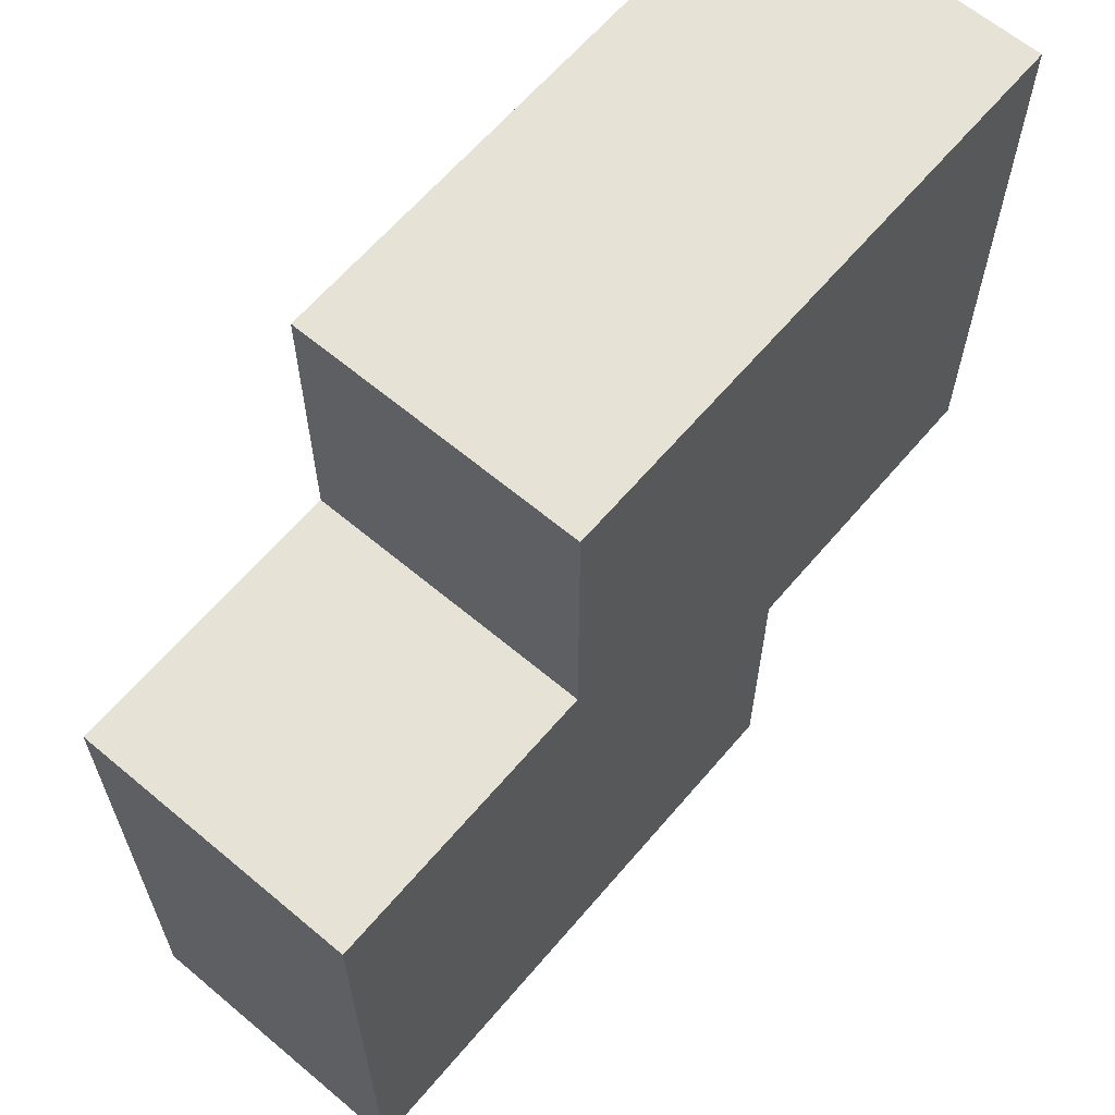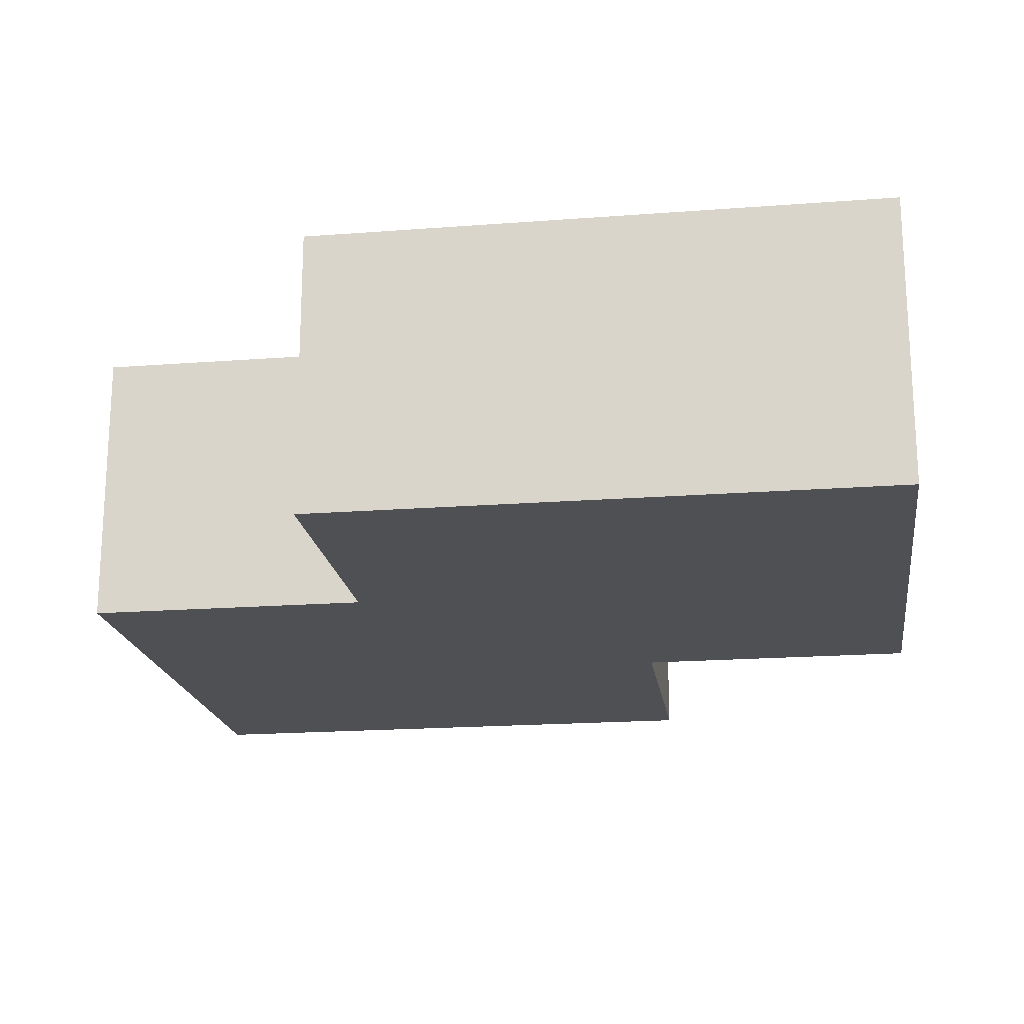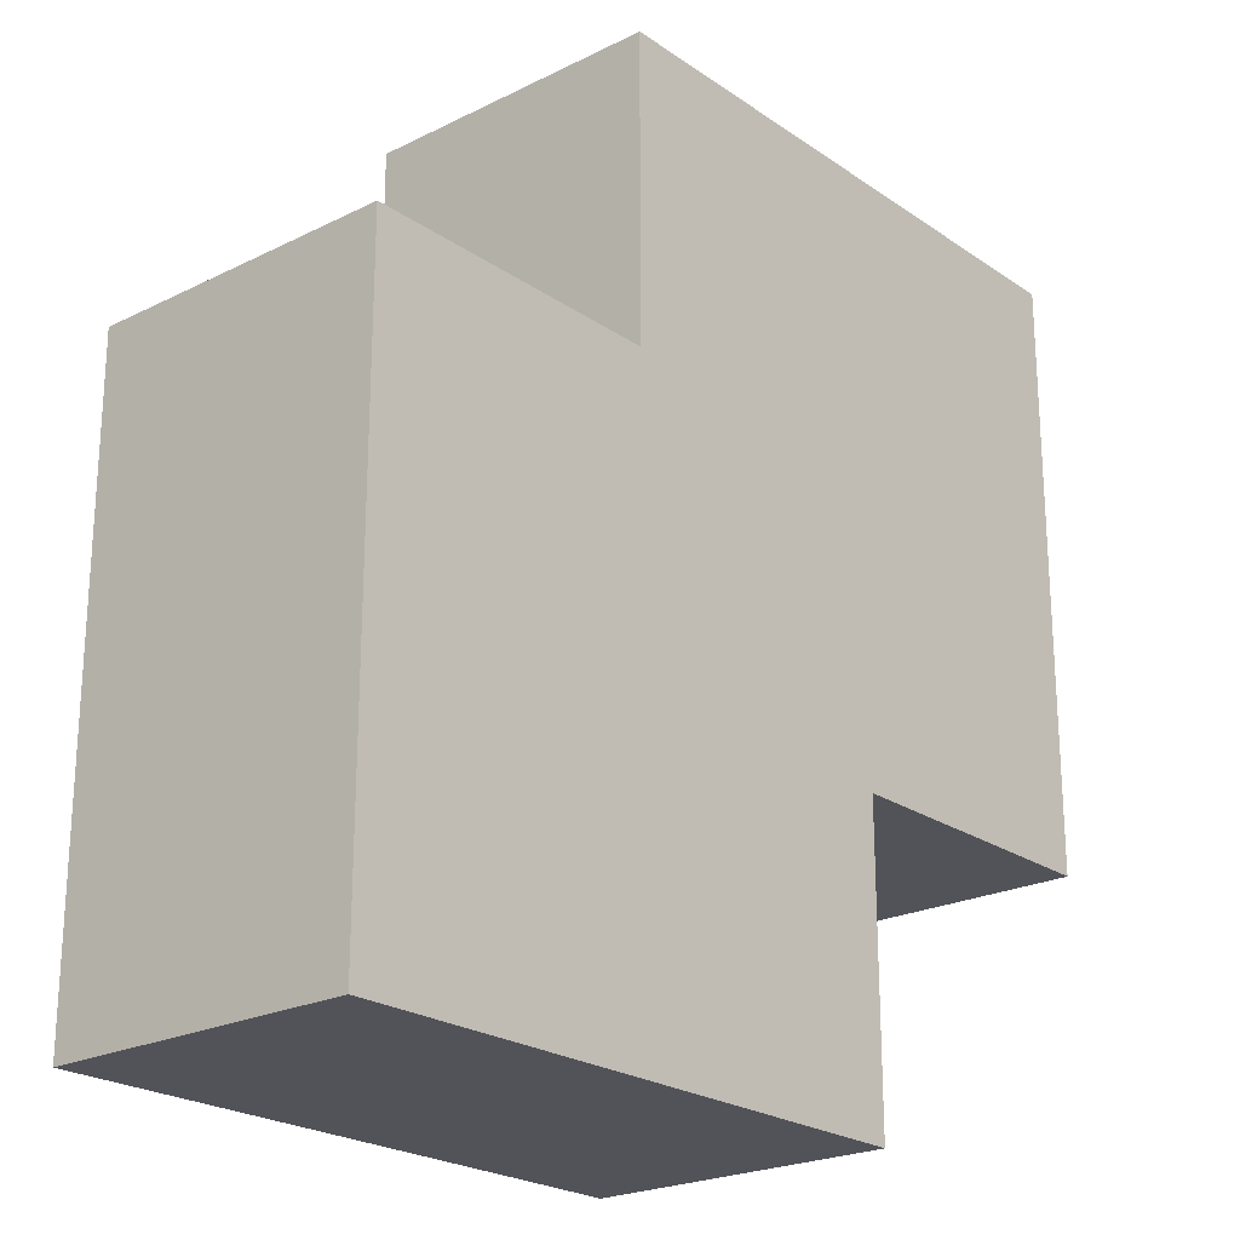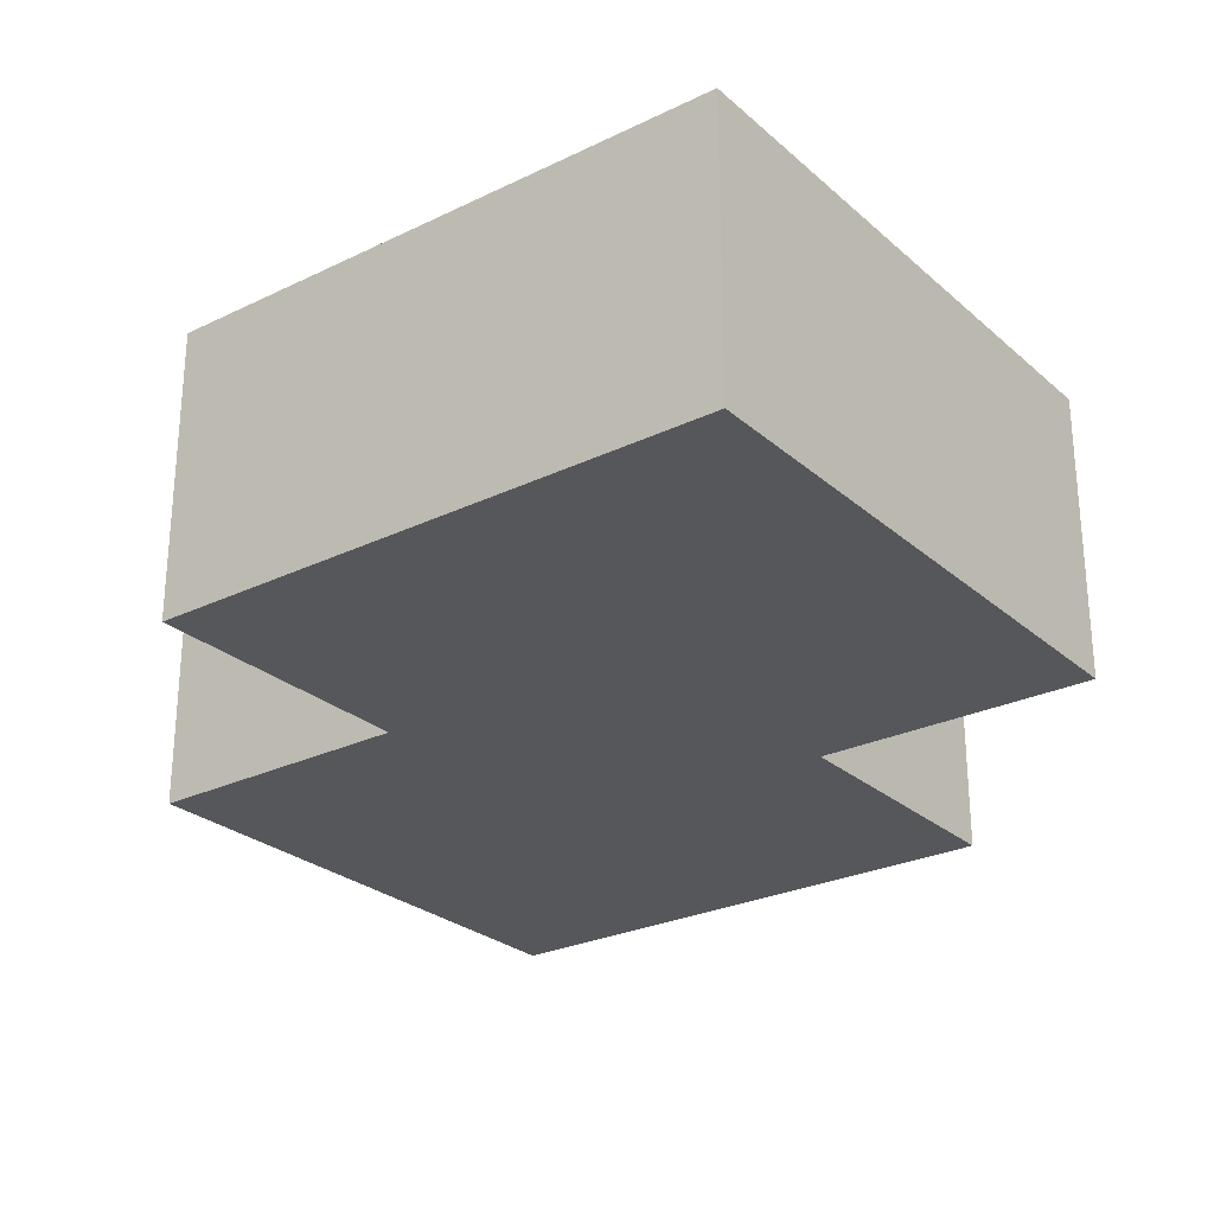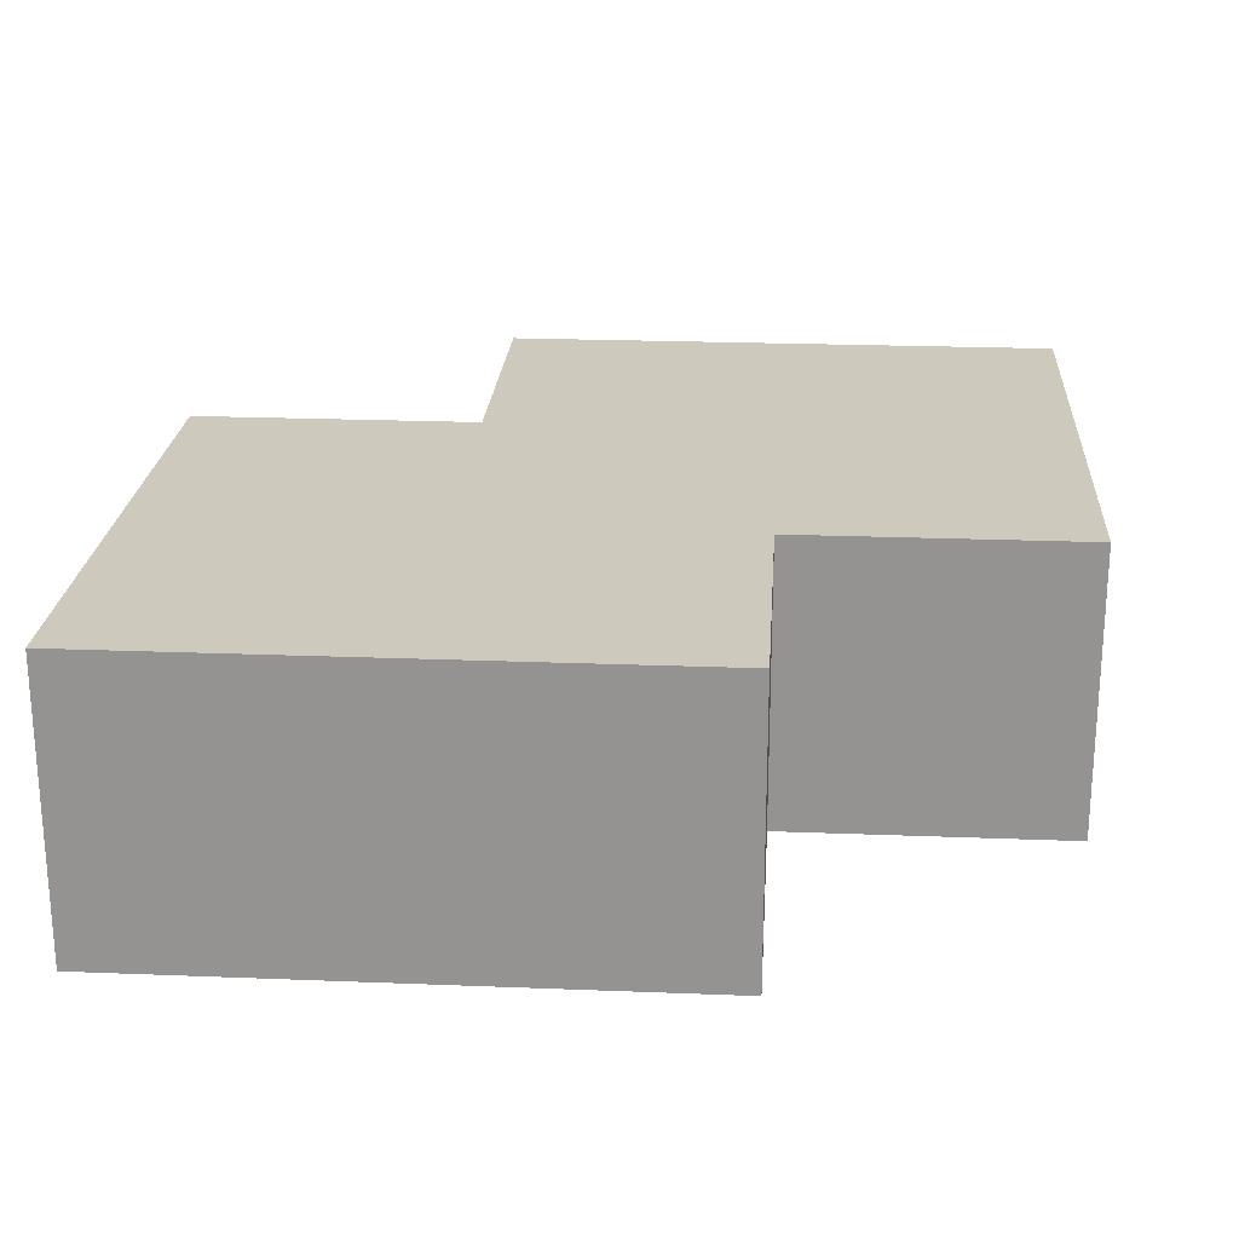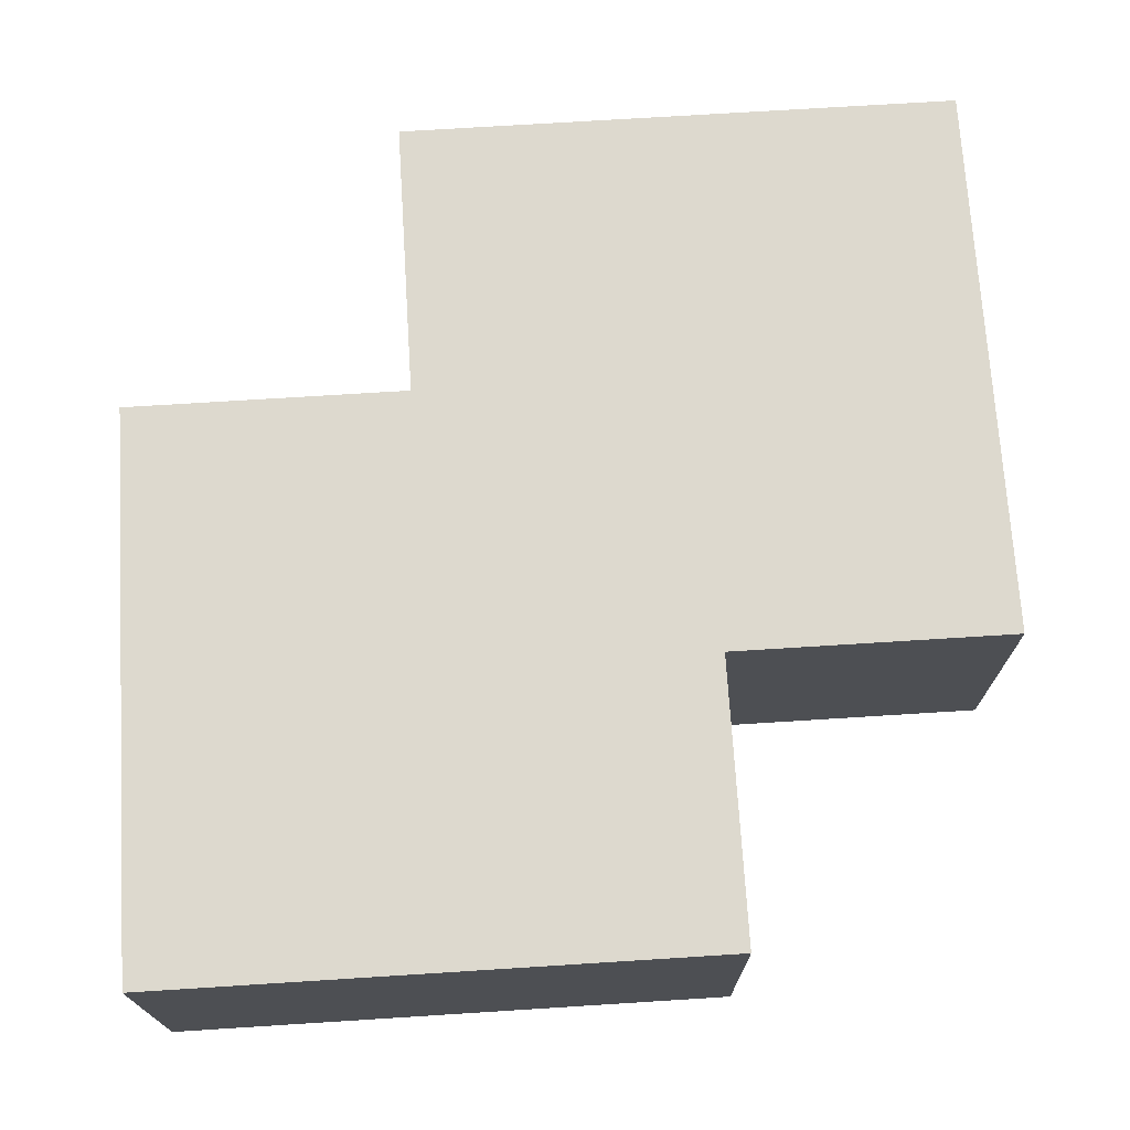
<metadata>
{"format":"obj","ext":"obj","renderer":"f3d","projection":"perspective","resolution":1024,"background":"white","views":[{"elev":63.5,"azim":-49.7,"up":"+Z"},{"elev":-19.2,"azim":-171.8,"up":"+Y"},{"elev":-22.7,"azim":-49.5,"up":"+Z"},{"elev":-26.7,"azim":-143.0,"up":"+Y"},{"elev":22.7,"azim":-86.1,"up":"+Y"},{"elev":71.8,"azim":-93.6,"up":"+Y"}]}
</metadata>
<code>
o
v -0.8 0.5 0.3
v -0.8 0.5 0.1
v -0.8 0.6 0.3
v -0.8 0.6 0.1
v -0.7 0.5 0.4
v -0.7 0.5 0.3
v -0.7 0.6 0.4
v -0.7 0.6 0.3
v -0.6 0.5 0.2
v -0.6 0.5 0.1
v -0.6 0.6 0.2
v -0.6 0.6 0.1
v -0.5 0.5 0.4
v -0.5 0.5 0.2
v -0.5 0.6 0.4
v -0.5 0.6 0.2
v -0.7 0.5 0.4
v -0.7 0.6 0.4
v -0.6 0.5 0.4
v -0.6 0.6 0.4
v -0.5 0.5 0.4
v -0.5 0.6 0.4
v -0.8 0.5 0.3
v -0.8 0.6 0.3
v -0.7 0.5 0.3
v -0.7 0.6 0.3
v -0.6 0.5 0.2
v -0.6 0.6 0.2
v -0.5 0.5 0.2
v -0.5 0.6 0.2
v -0.8 0.5 0.1
v -0.8 0.6 0.1
v -0.7 0.5 0.1
v -0.7 0.6 0.1
v -0.6 0.5 0.1
v -0.6 0.6 0.1
v -0.7 0.5 0.4
v -0.6 0.5 0.4
v -0.5 0.5 0.4
v -0.8 0.5 0.3
v -0.7 0.5 0.3
v -0.6 0.5 0.3
v -0.6 0.5 0.2
v -0.5 0.5 0.2
v -0.8 0.5 0.1
v -0.7 0.5 0.1
v -0.6 0.5 0.1
v -0.7 0.6 0.4
v -0.6 0.6 0.4
v -0.5 0.6 0.4
v -0.8 0.6 0.3
v -0.7 0.6 0.3
v -0.6 0.6 0.3
v -0.6 0.6 0.2
v -0.5 0.6 0.2
v -0.8 0.6 0.1
v -0.7 0.6 0.1
v -0.6 0.6 0.1
f 3 2 1
f 4 2 3
f 7 6 5
f 8 6 7
f 9 10 11
f 11 10 12
f 13 14 15
f 15 14 16
f 19 18 17
f 20 18 19
f 21 20 19
f 22 20 21
f 25 24 23
f 26 24 25
f 27 28 29
f 29 28 30
f 31 32 33
f 33 32 34
f 33 34 35
f 35 34 36
f 41 38 37
f 42 39 38
f 42 38 41
f 43 42 41
f 43 39 42
f 44 39 43
f 45 41 40
f 46 43 41
f 46 41 45
f 47 43 46
f 48 49 52
f 49 50 53
f 52 49 53
f 52 53 54
f 53 50 54
f 54 50 55
f 51 52 56
f 52 54 57
f 56 52 57
f 57 54 58

</code>
